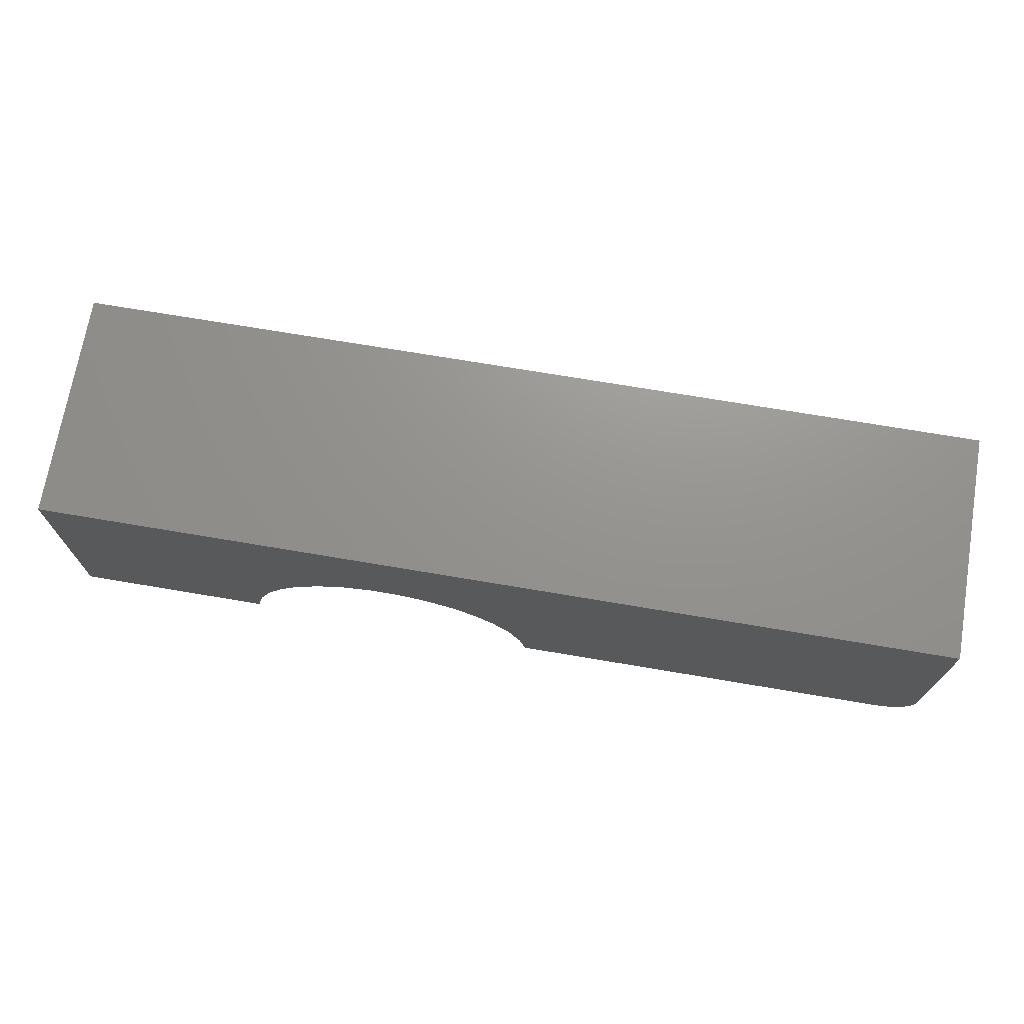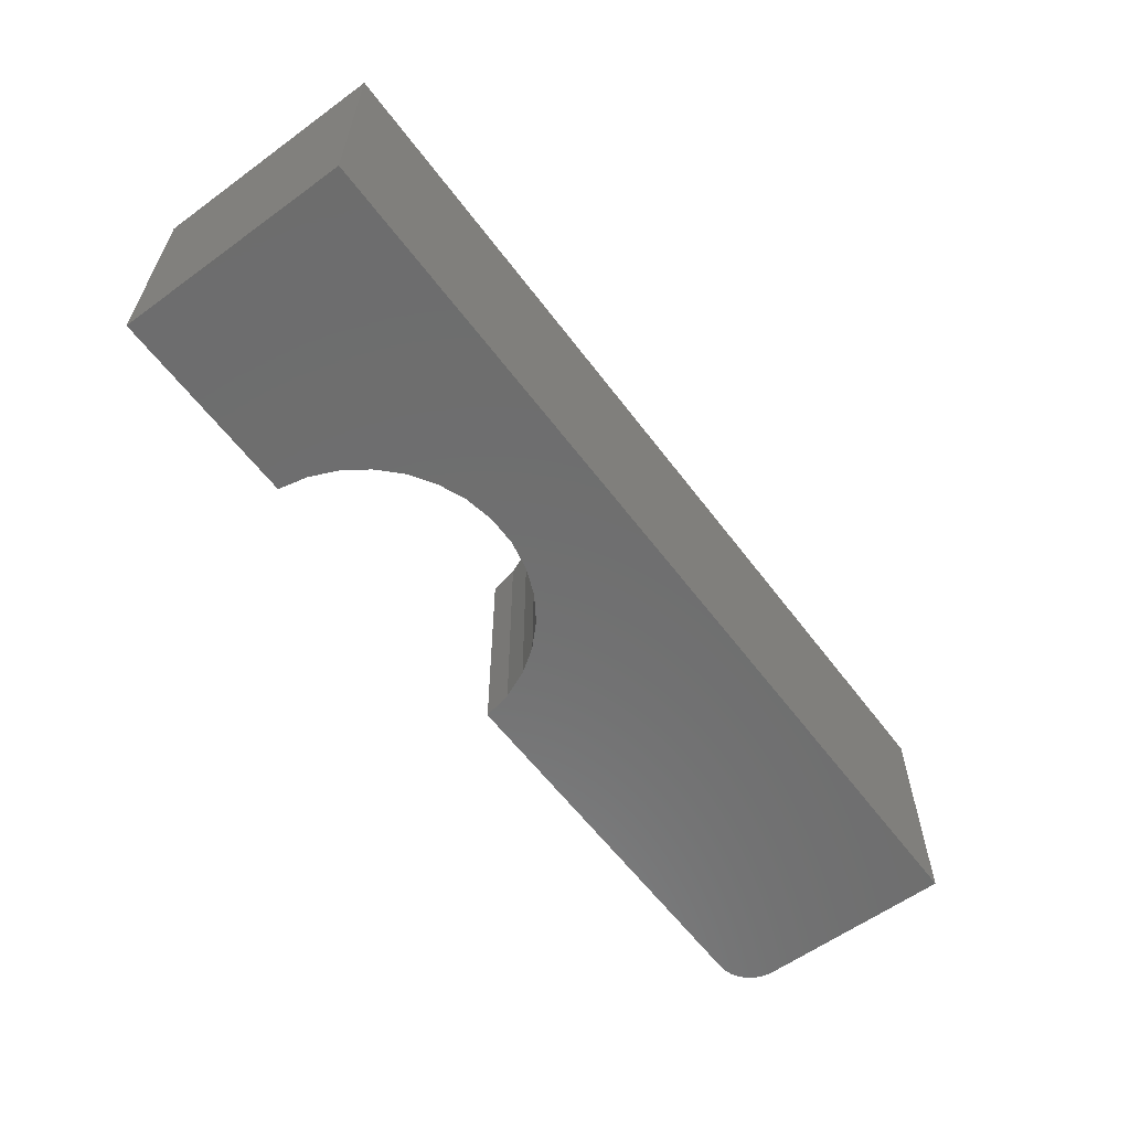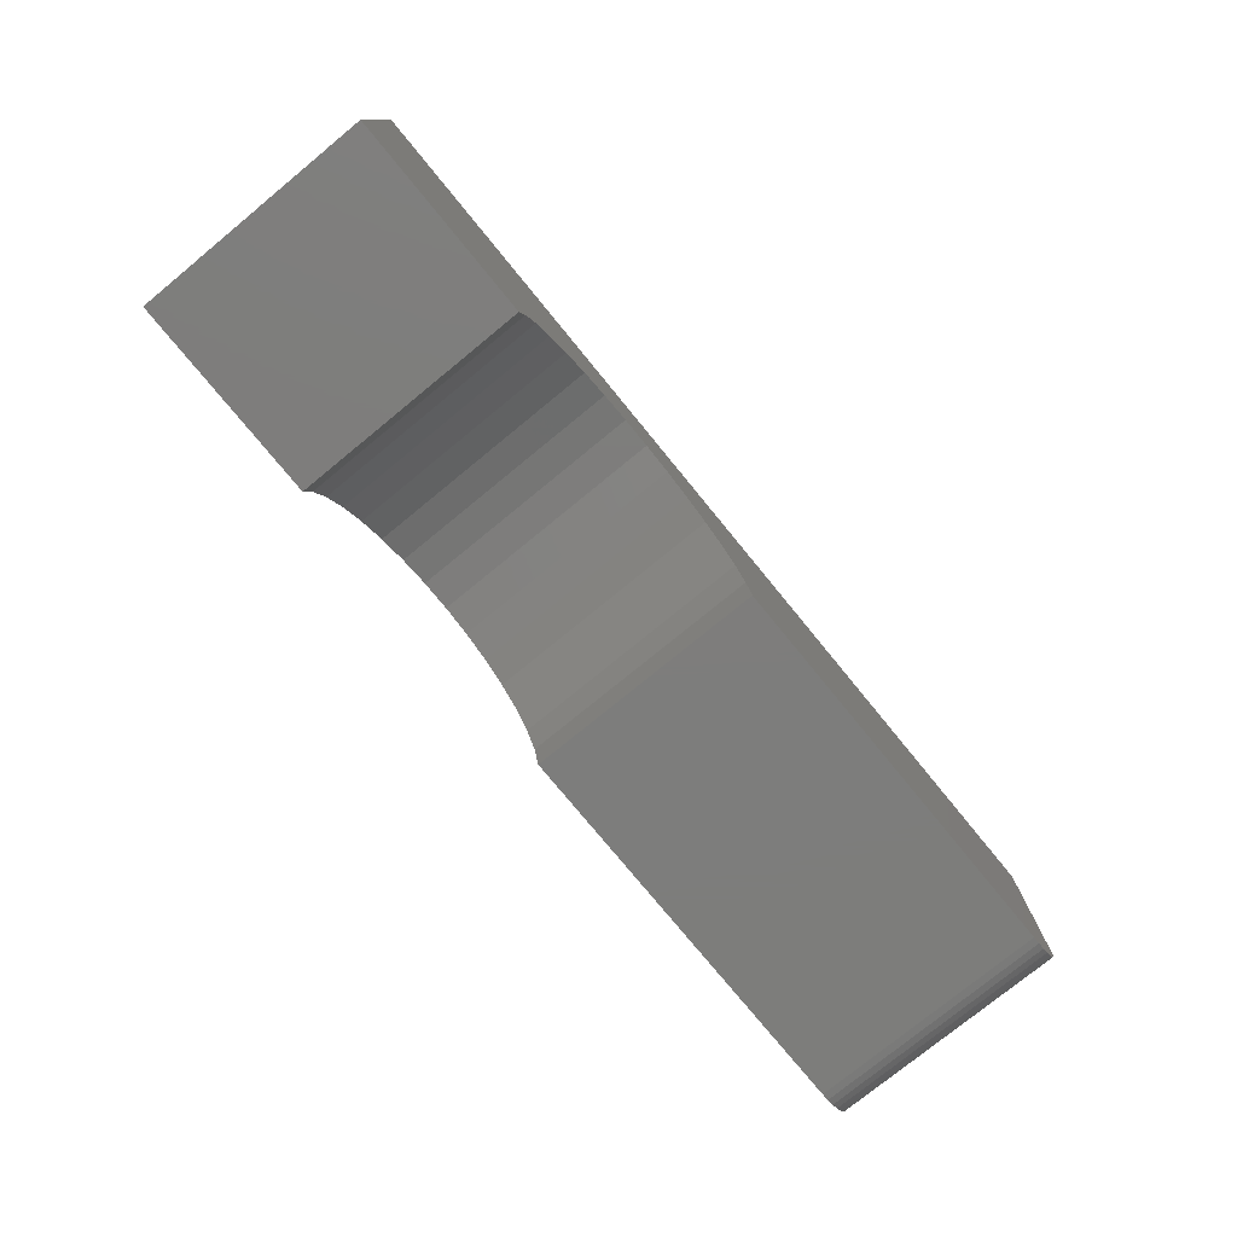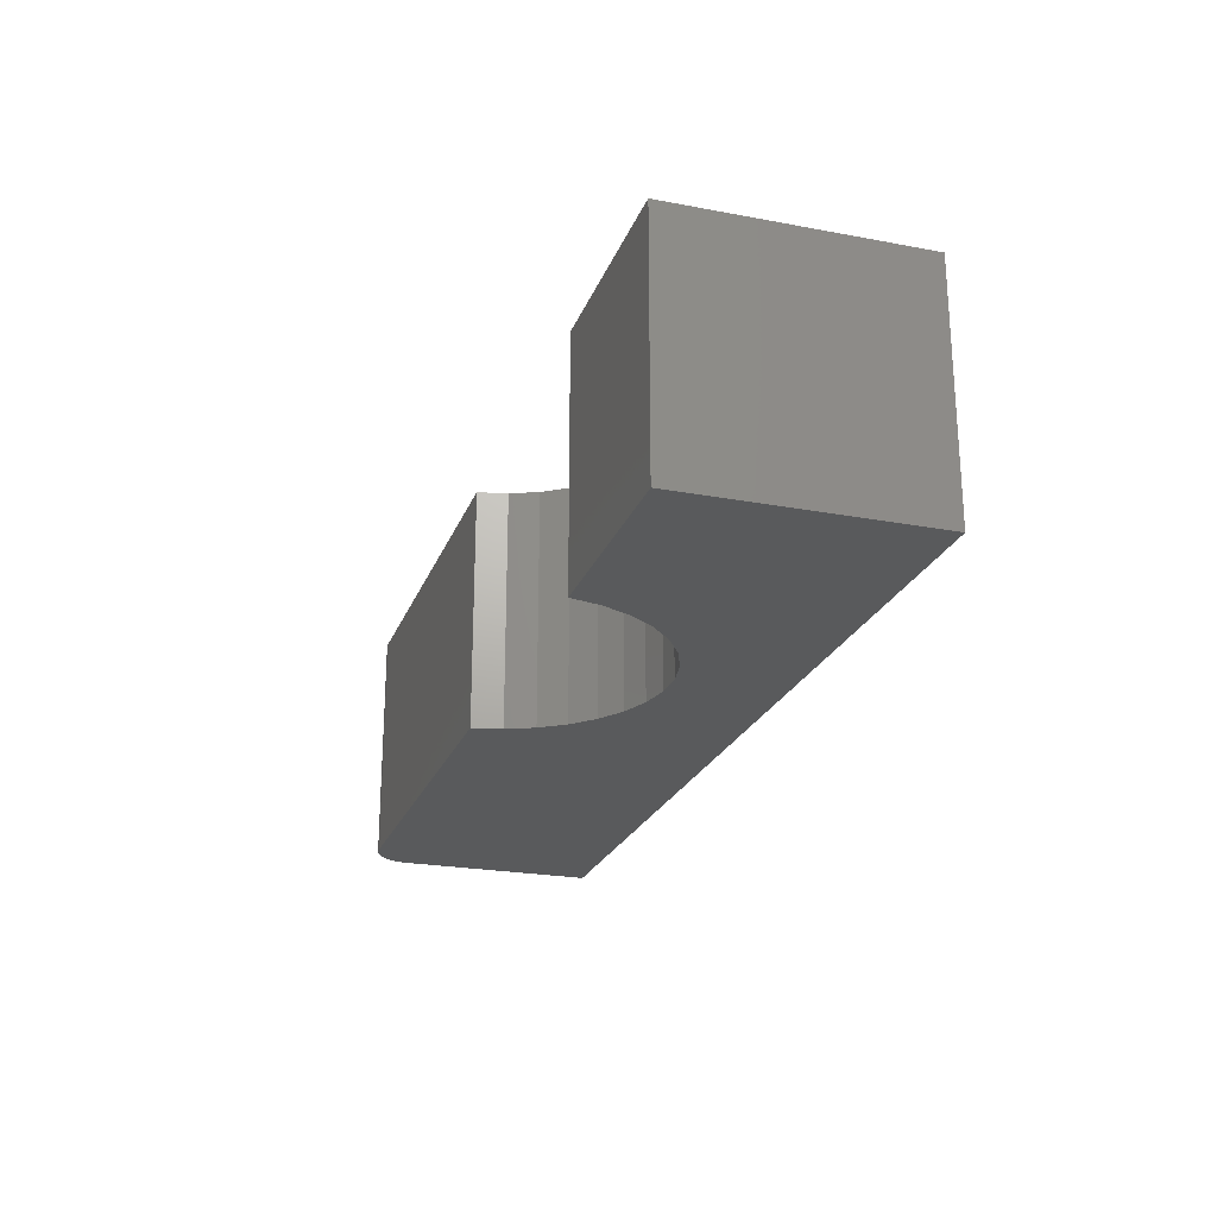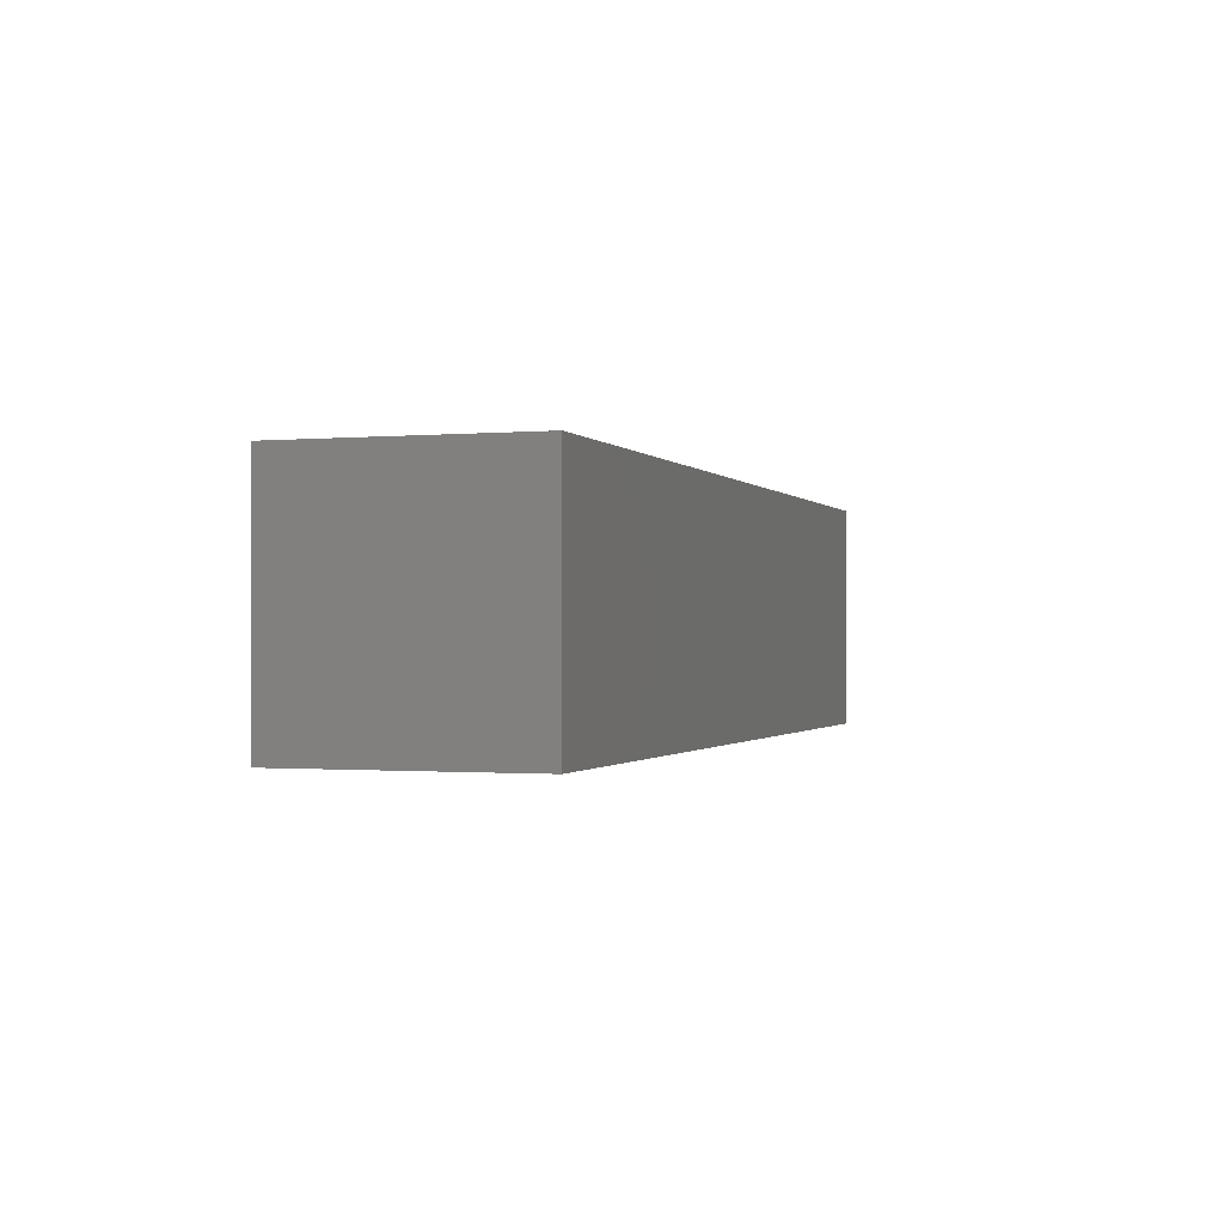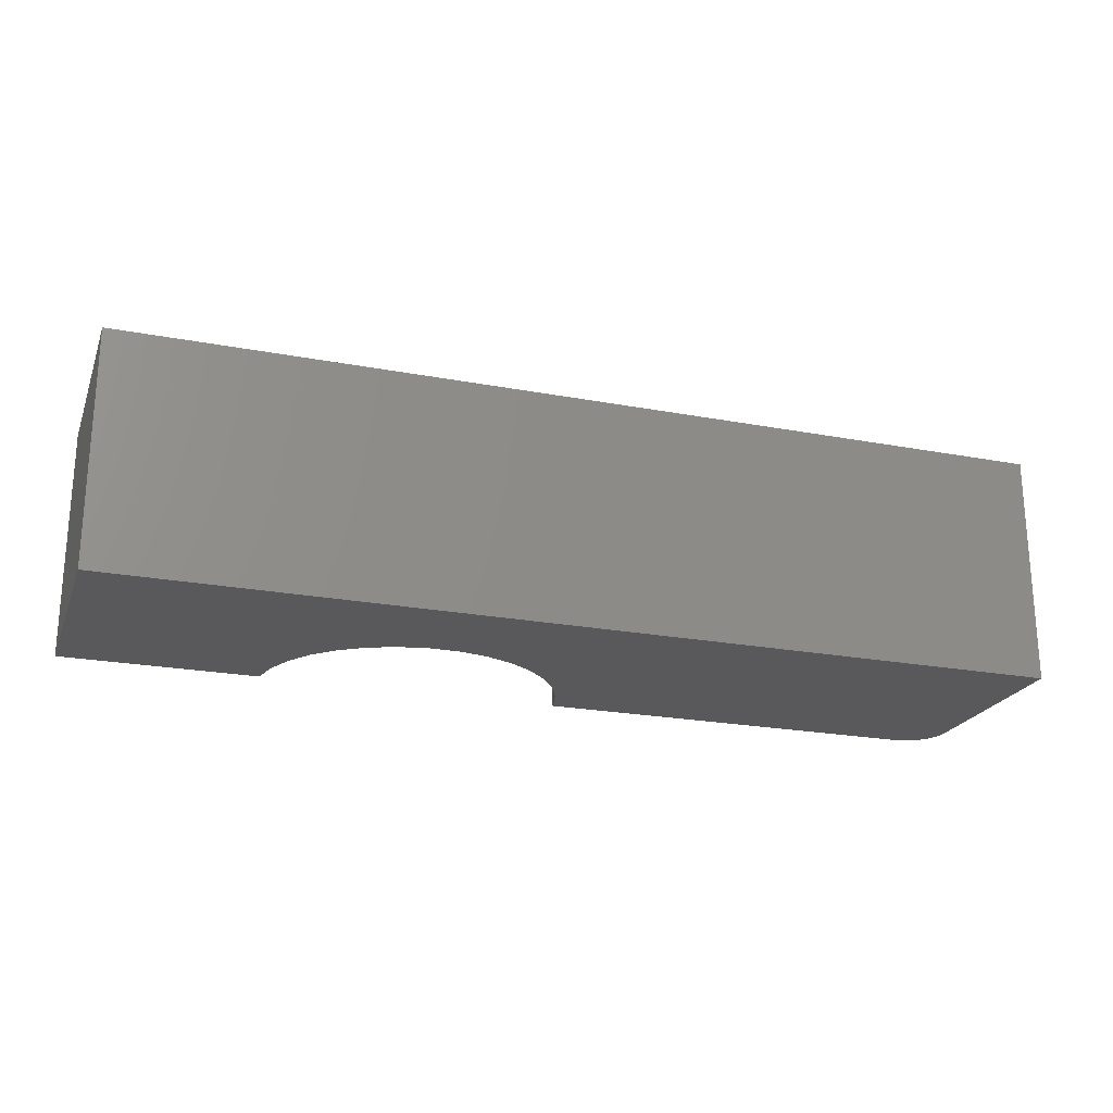
<metadata>
{"format":"stl","ext":"stl","renderer":"f3d","projection":"perspective","resolution":1024,"background":"white","views":[{"elev":71.2,"azim":-170.4,"up":"+Y"},{"elev":-59.8,"azim":126.7,"up":"+Z"},{"elev":-76.9,"azim":129.3,"up":"+Y"},{"elev":-23.2,"azim":72.4,"up":"+Z"},{"elev":-0.8,"azim":108.2,"up":"+Z"},{"elev":-22.1,"azim":161.8,"up":"+Z"}]}
</metadata>
<code>
# stl→obj: 56 verts, 108 faces
v 0 0.03125 0.1875
v 0.0006005 0.02515 0.1875
v 0.3621 0.04498 0.1875
v 0.3756 0.06452 0.1875
v 0.3926 0.08111 0.1875
v 0 0.1895 0.1875
v 0.4125 0.09412 0.1875
v 0.4345 0.1031 0.1875
v 0.4579 0.1076 0.1875
v 0.75 0.1895 0.1875
v 0.3525 0.0232 0.1875
v 0.002379 0.01929 0.1875
v 0.005267 0.01389 0.1875
v 0.009153 0.009153 0.1875
v 0.01389 0.005267 0.1875
v 0.01929 0.002379 0.1875
v 0.02515 0.0006005 0.1875
v 0.03125 0 0.1875
v 0.3474 0 0.1875
v 0.75 0 0.1875
v 0.5639 0.06452 0.1875
v 0.5774 0.04498 0.1875
v 0.5869 0.0232 0.1875
v 0.5921 -3.643e-17 0.1875
v 0.4816 0.1076 0.1875
v 0.5049 0.1031 0.1875
v 0.527 0.09412 0.1875
v 0.5469 0.08111 0.1875
v 0 0.03125 0
v 0.3926 0.08111 0
v 0.3756 0.06452 0
v 0.3621 0.04498 0
v 0.0006005 0.02515 0
v 0 0.1895 0
v 0.75 0.1895 0
v 0.4579 0.1076 0
v 0.4345 0.1031 0
v 0.4125 0.09412 0
v 0.3525 0.0232 0
v 0.3474 0 0
v 0.03125 0 0
v 0.02515 0.0006005 0
v 0.01929 0.002379 0
v 0.01389 0.005267 0
v 0.009153 0.009153 0
v 0.005267 0.01389 0
v 0.002379 0.01929 0
v 0.75 0 0
v 0.5921 -3.643e-17 0
v 0.5869 0.0232 0
v 0.5774 0.04498 0
v 0.5639 0.06452 0
v 0.5469 0.08111 0
v 0.527 0.09412 0
v 0.5049 0.1031 0
v 0.4816 0.1076 0
f 1 2 3
f 1 3 4
f 1 4 5
f 6 1 5
f 6 5 7
f 6 7 8
f 6 8 9
f 6 9 10
f 11 3 2
f 11 2 12
f 11 12 13
f 11 13 14
f 11 14 15
f 11 15 16
f 11 16 17
f 11 17 18
f 11 18 19
f 20 21 22
f 20 22 23
f 20 23 24
f 10 9 25
f 10 25 26
f 10 26 27
f 10 27 28
f 10 28 21
f 10 21 20
f 29 30 31
f 29 31 32
f 29 32 33
f 34 35 36
f 34 36 37
f 34 37 38
f 34 38 30
f 34 30 29
f 39 40 41
f 39 41 42
f 39 42 43
f 39 43 44
f 39 44 45
f 39 45 46
f 39 46 47
f 39 47 33
f 39 33 32
f 48 49 50
f 48 50 51
f 48 51 52
f 35 48 52
f 35 52 53
f 35 53 54
f 35 54 55
f 35 55 56
f 35 56 36
f 6 34 1
f 1 34 29
f 18 41 19
f 19 41 40
f 41 18 42
f 42 18 17
f 42 17 43
f 43 17 16
f 43 16 44
f 44 16 15
f 44 15 45
f 45 15 14
f 45 14 46
f 46 14 13
f 46 13 47
f 47 13 12
f 47 12 33
f 33 12 2
f 33 2 29
f 29 2 1
f 10 35 6
f 6 35 34
f 20 48 10
f 10 48 35
f 24 49 20
f 20 49 48
f 36 8 37
f 37 8 7
f 37 7 38
f 38 7 5
f 38 5 30
f 30 5 4
f 30 4 31
f 31 4 3
f 31 3 32
f 32 3 11
f 32 11 39
f 39 11 19
f 39 19 40
f 8 36 9
f 9 36 56
f 9 56 25
f 25 56 55
f 25 55 26
f 26 55 54
f 26 54 27
f 27 54 53
f 27 53 28
f 28 53 52
f 28 52 21
f 21 52 51
f 21 51 22
f 22 51 50
f 22 50 23
f 23 50 49
f 23 49 24

</code>
